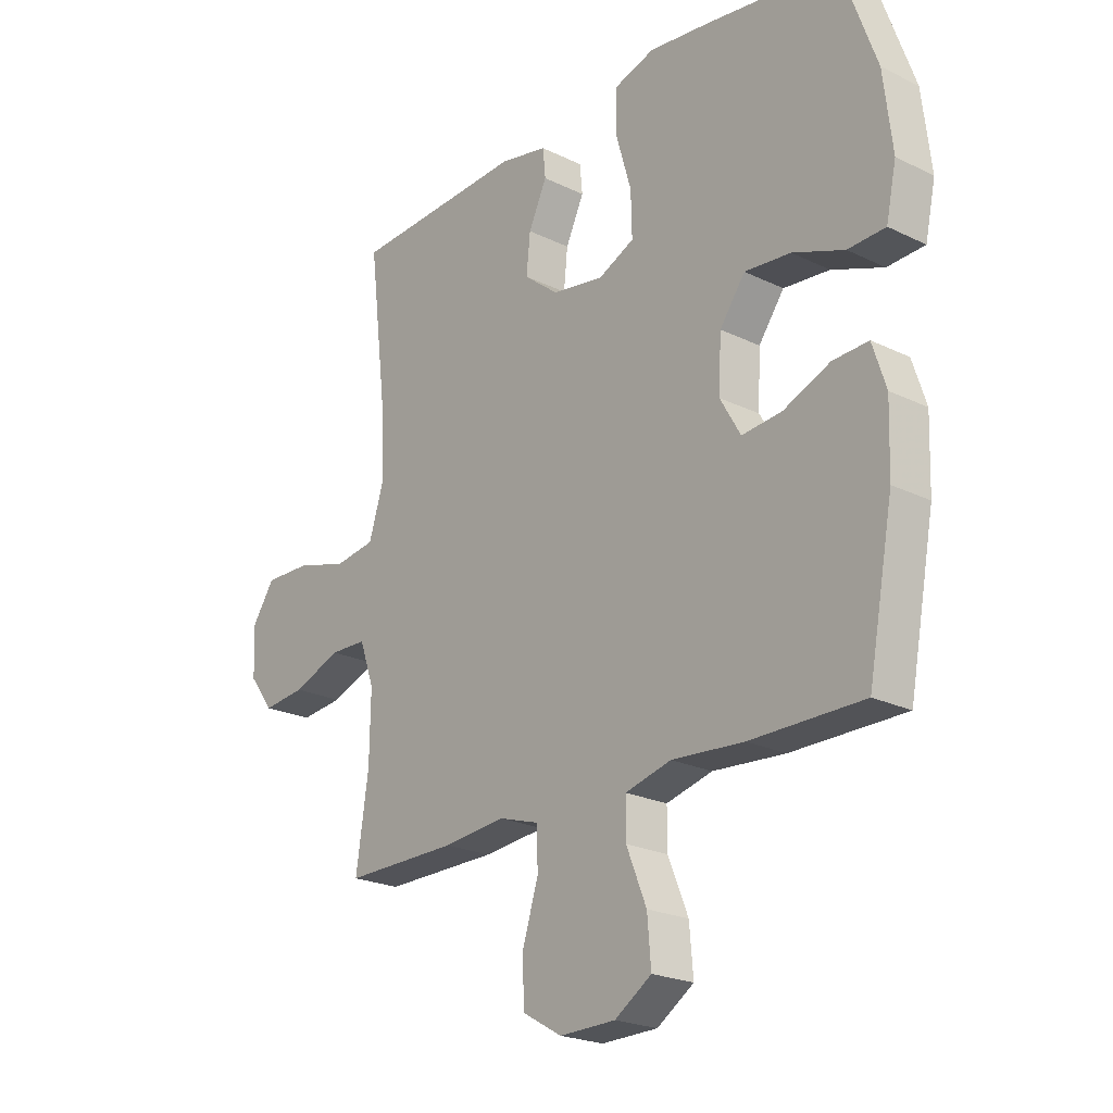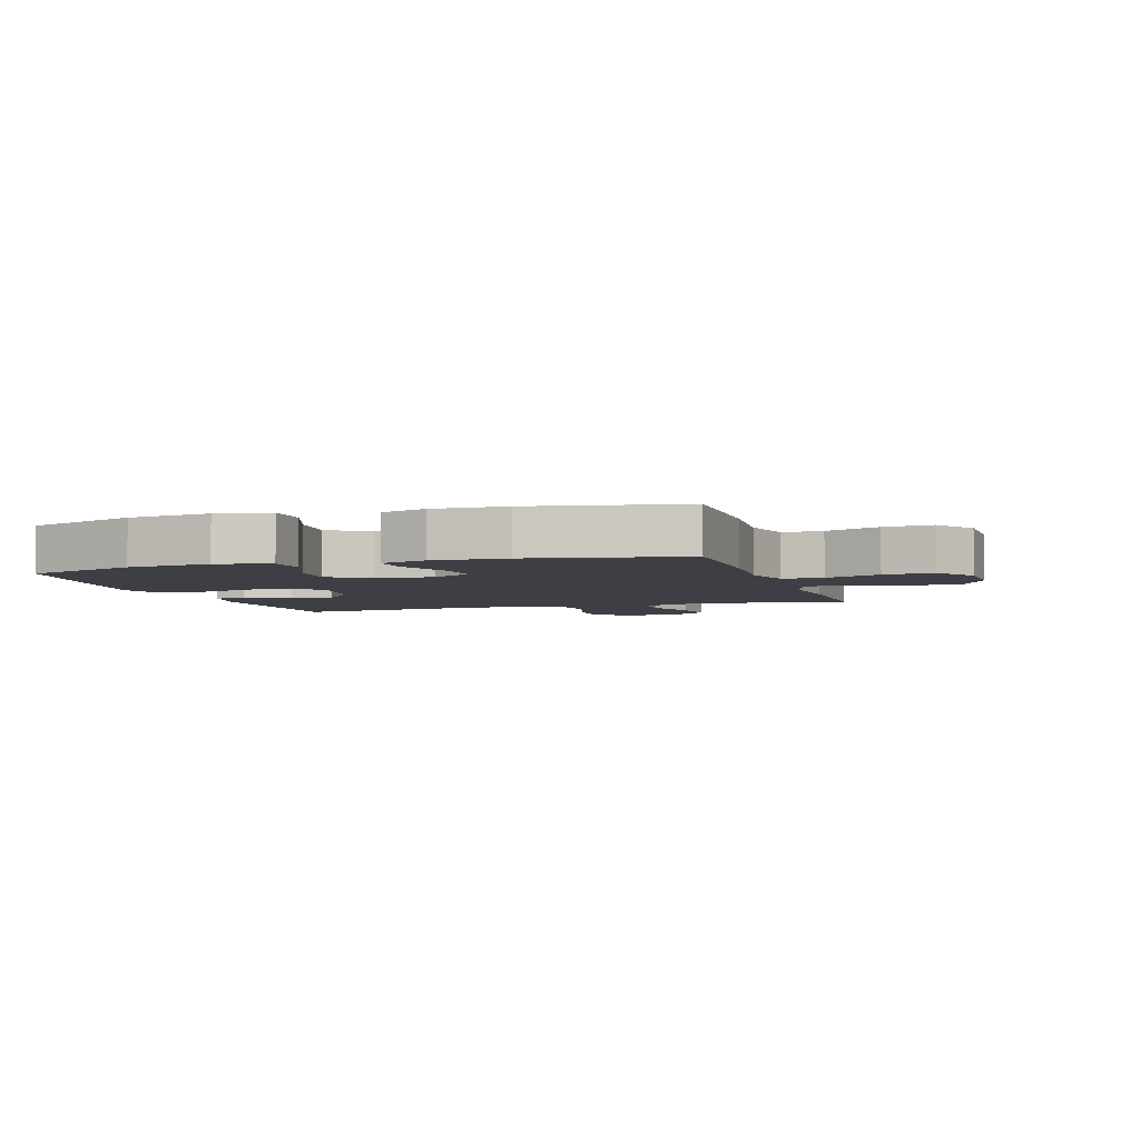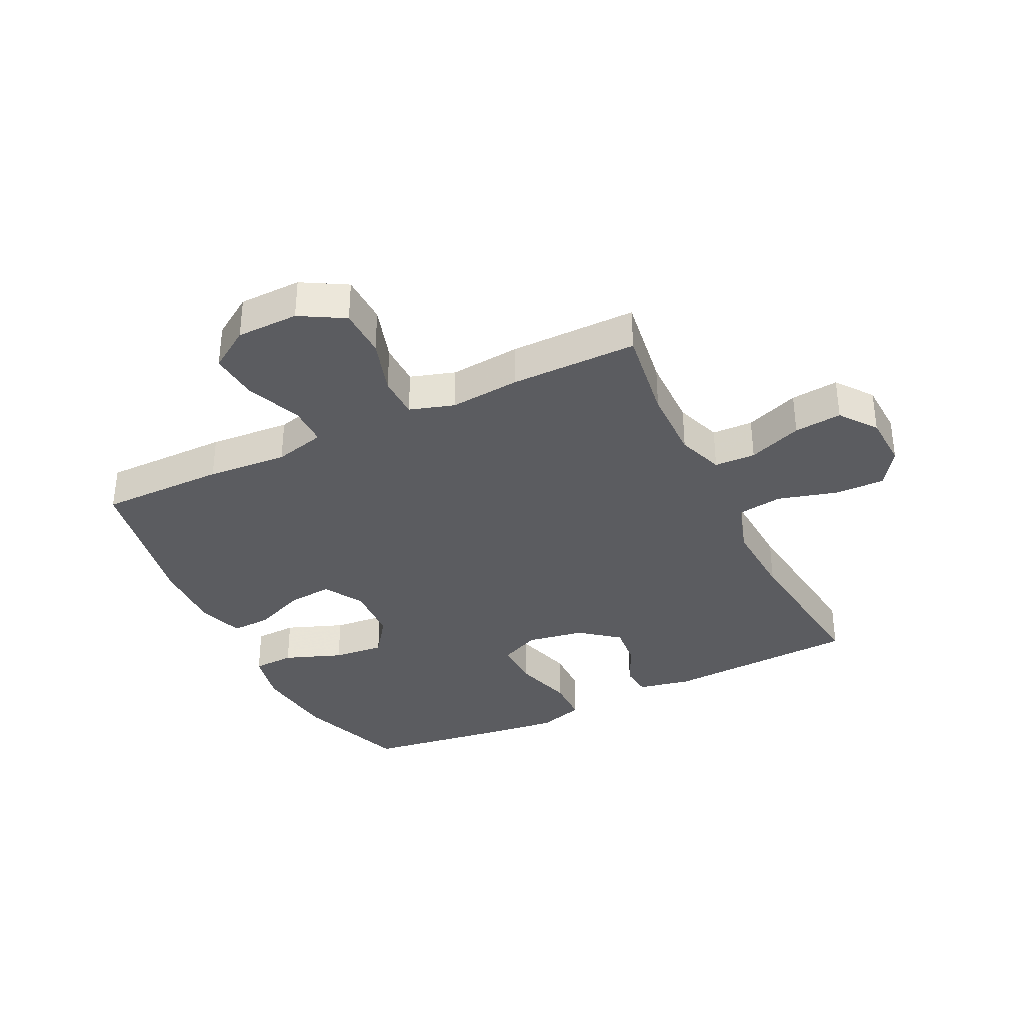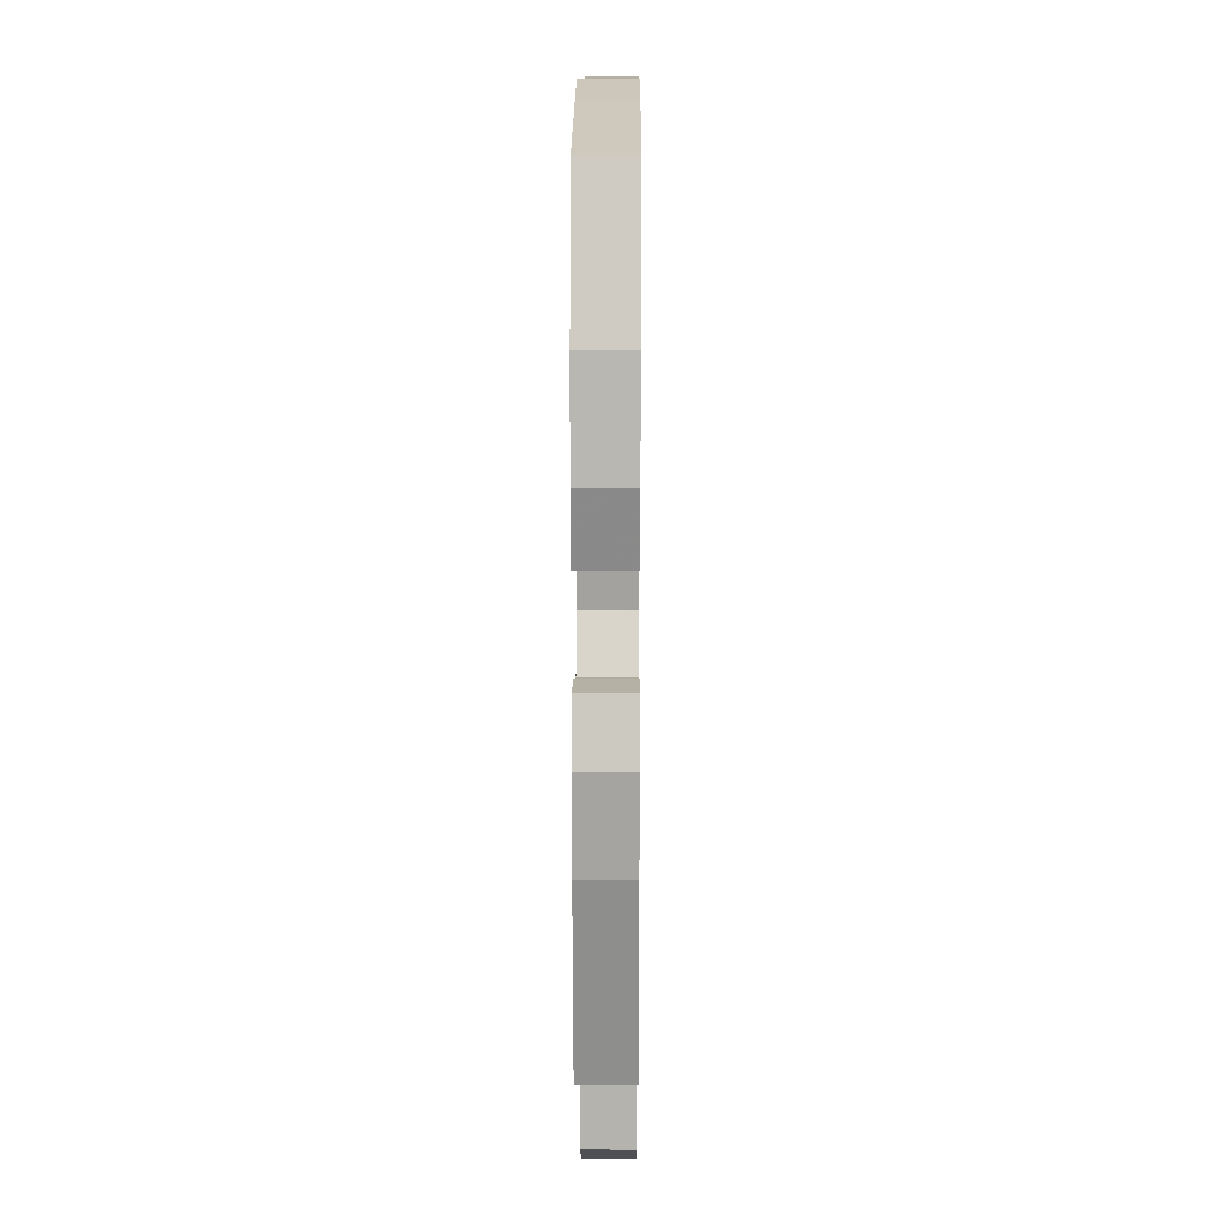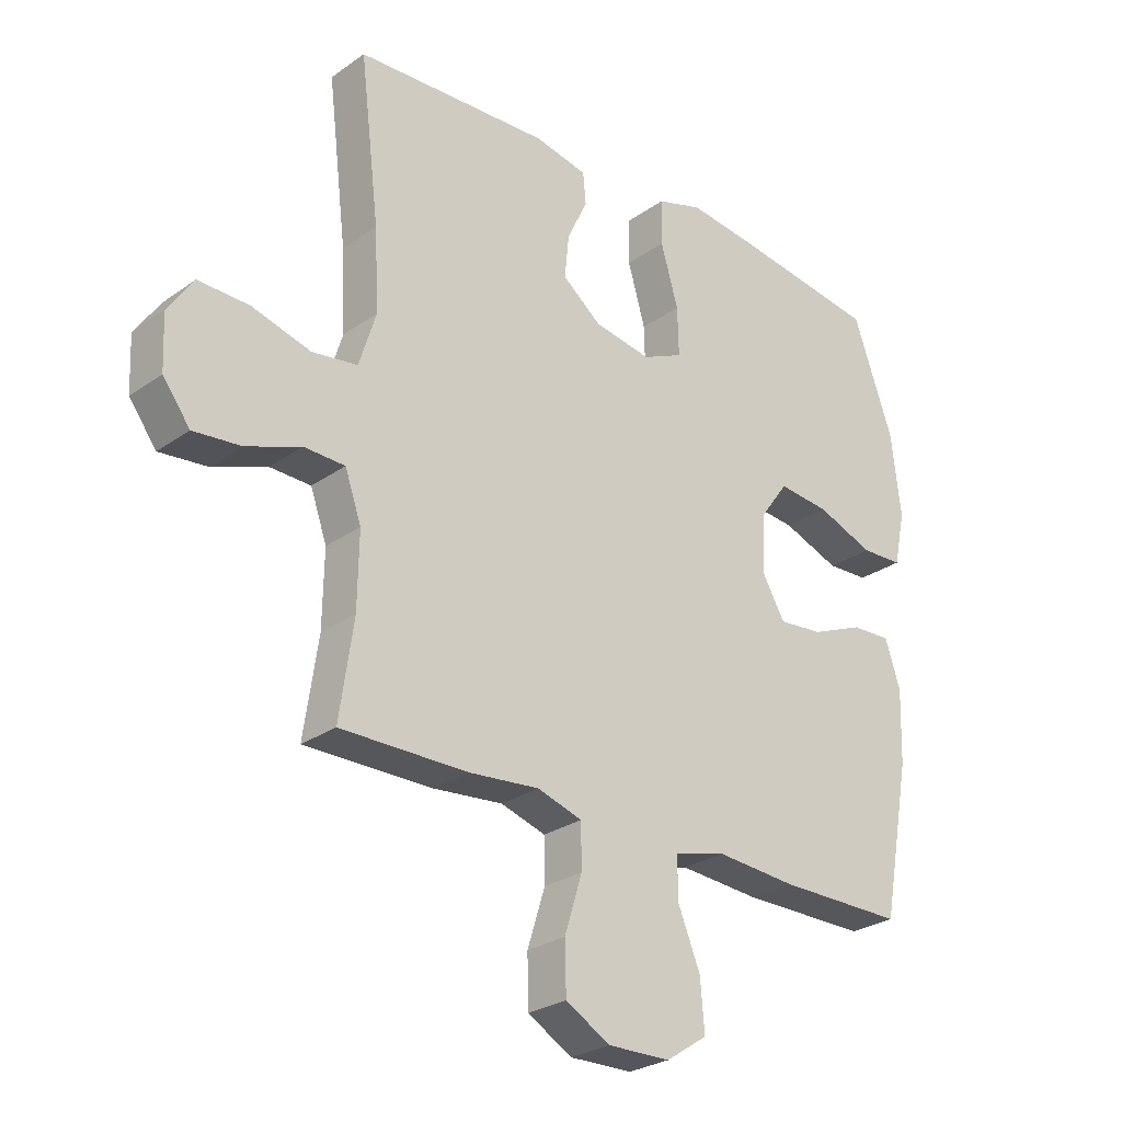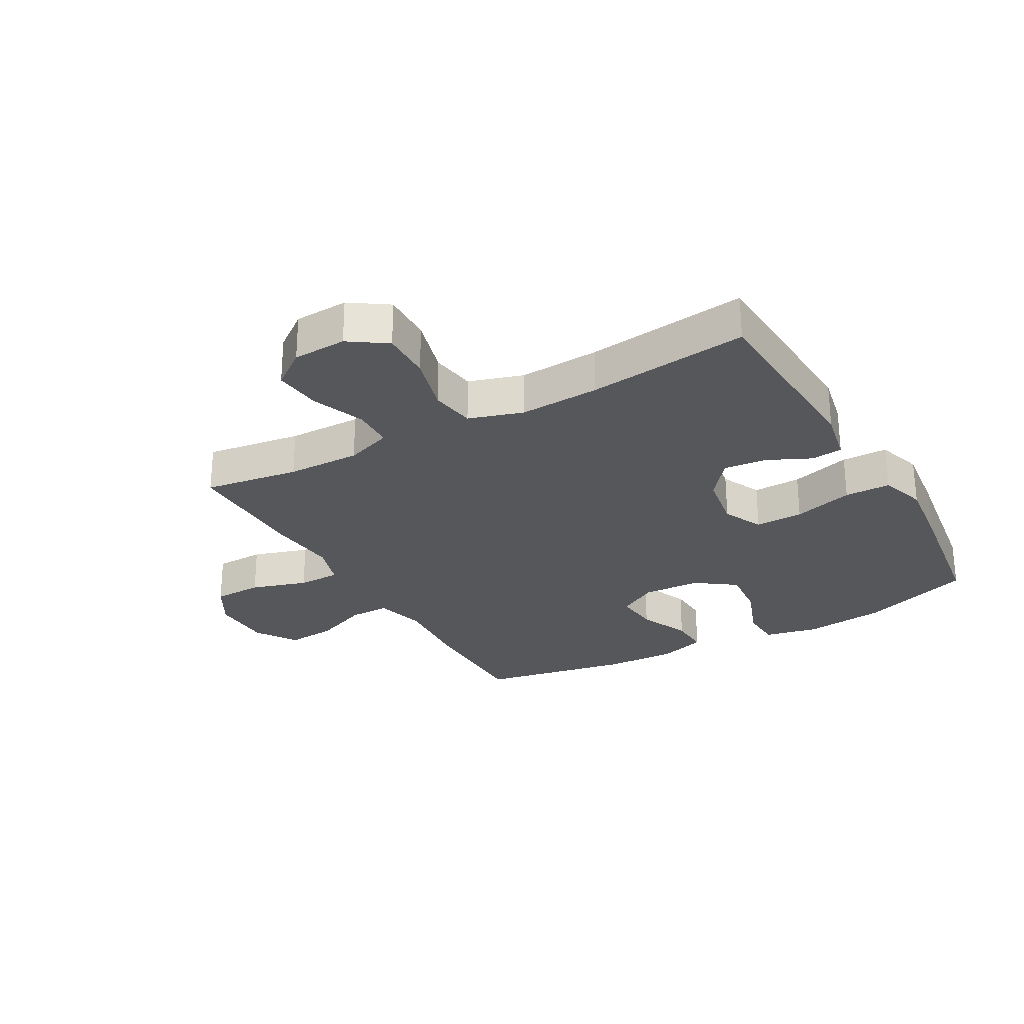
<metadata>
{"format":"obj","ext":"obj","renderer":"f3d","projection":"perspective","resolution":1024,"background":"white","views":[{"elev":-22.4,"azim":49.9,"up":"+Z"},{"elev":-4.4,"azim":107.5,"up":"+Y"},{"elev":-35.1,"azim":-154.0,"up":"+Y"},{"elev":14.6,"azim":90.4,"up":"+Z"},{"elev":-27.1,"azim":-42.6,"up":"+Z"},{"elev":-27.0,"azim":-60.5,"up":"+Y"}]}
</metadata>
<code>
v -0.5 0.07 -0.5
v -0.477 0.07 -0.342
v -0.475 0.07 -0.22
v -0.502 0.07 -0.143
v -0.57 0.07 -0.141
v -0.659 0.07 -0.175
v -0.738 0.07 -0.183
v -0.783 0.07 -0.123
v -0.787 0.07 -0.034
v -0.745 0.07 0.028
v -0.661 0.07 0.026
v -0.564 0.07 -0.001
v -0.489 0.07 0.01
v -0.461 0.07 0.1
v -0.468 0.07 0.233
v -0.5 0.07 0.5
v -0.179 0.07 0.517
v -0.091 0.07 0.499
v -0.086 0.07 0.447
v -0.12 0.07 0.375
v -0.127 0.07 0.304
v -0.063 0.07 0.253
v 0.032 0.07 0.237
v 0.099 0.07 0.268
v 0.097 0.07 0.348
v 0.068 0.07 0.448
v 0.069 0.07 0.524
v 0.145 0.07 0.548
v 0.262 0.07 0.534
v 0.5 0.07 0.5
v 0.566 0.07 0.315
v 0.582 0.07 0.178
v 0.563 0.07 0.089
v 0.494 0.07 0.086
v 0.399 0.07 0.122
v 0.314 0.07 0.13
v 0.267 0.07 0.065
v 0.262 0.07 -0.031
v 0.3 0.07 -0.097
v 0.374 0.07 -0.09
v 0.46 0.07 -0.054
v 0.526 0.07 -0.051
v 0.551 0.07 -0.128
v 0.547 0.07 -0.249
v 0.5 0.07 -0.5
v 0.292 0.07 -0.5
v 0.159 0.07 -0.49
v 0.074 0.07 -0.512
v 0.074 0.07 -0.579
v 0.111 0.07 -0.67
v 0.118 0.07 -0.752
v 0.05 0.07 -0.797
v -0.053 0.07 -0.799
v -0.126 0.07 -0.757
v -0.128 0.07 -0.675
v -0.099 0.07 -0.582
v -0.1 0.07 -0.511
v -0.174 0.07 -0.488
v -0.29 0.07 -0.499
v -0.5 0 -0.5
v -0.477 0 -0.342
v -0.475 0 -0.22
v -0.502 0 -0.143
v -0.57 0 -0.141
v -0.659 0 -0.175
v -0.738 0 -0.183
v -0.783 0 -0.123
v -0.787 0 -0.034
v -0.745 0 0.028
v -0.661 0 0.026
v -0.564 0 -0.001
v -0.489 0 0.01
v -0.461 0 0.1
v -0.468 0 0.233
v -0.5 0 0.5
v -0.179 0 0.517
v -0.091 0 0.499
v -0.086 0 0.447
v -0.12 0 0.375
v -0.127 0 0.304
v -0.063 0 0.253
v 0.032 0 0.237
v 0.099 0 0.268
v 0.097 0 0.348
v 0.068 0 0.448
v 0.069 0 0.524
v 0.145 0 0.548
v 0.262 0 0.534
v 0.5 0 0.5
v 0.566 0 0.315
v 0.582 0 0.178
v 0.563 0 0.089
v 0.494 0 0.086
v 0.399 0 0.122
v 0.314 0 0.13
v 0.267 0 0.065
v 0.262 0 -0.031
v 0.3 0 -0.097
v 0.374 0 -0.09
v 0.46 0 -0.054
v 0.526 0 -0.051
v 0.551 0 -0.128
v 0.547 0 -0.249
v 0.5 0 -0.5
v 0.292 0 -0.5
v 0.159 0 -0.49
v 0.074 0 -0.512
v 0.074 0 -0.579
v 0.111 0 -0.67
v 0.118 0 -0.752
v 0.05 0 -0.797
v -0.053 0 -0.799
v -0.126 0 -0.757
v -0.128 0 -0.675
v -0.099 0 -0.582
v -0.1 0 -0.511
v -0.174 0 -0.488
v -0.29 0 -0.499
f 58 59 1 2
f 57 58 2 3
f 54 55 56
f 53 54 56
f 52 53 56
f 51 52 56
f 50 51 56
f 49 50 56
f 48 49 56 57
f 57 3 4
f 48 57 4
f 47 48 4
f 45 46 47
f 44 45 47
f 43 44 47
f 42 43 47
f 41 42 47
f 40 41 47
f 39 40 47
f 38 39 47 4
f 33 34 35
f 32 33 35
f 31 32 35
f 30 31 35
f 29 30 35
f 28 29 35
f 27 28 35
f 26 27 35
f 25 26 35
f 24 25 35 36
f 23 24 36 37
f 18 19 20
f 17 18 20
f 16 17 20
f 15 16 20
f 14 15 20 21
f 13 14 21 22
f 10 11 12
f 9 10 12
f 8 9 12
f 7 8 12
f 6 7 12
f 5 6 12
f 5 12 13
f 23 37 38
f 22 23 38
f 13 22 38
f 5 13 38
f 4 5 38
f 61 60 118 117
f 62 61 117 116
f 115 114 113
f 115 113 112
f 115 112 111
f 115 111 110
f 115 110 109
f 115 109 108
f 116 115 108 107
f 63 62 116
f 63 116 107
f 63 107 106
f 106 105 104
f 106 104 103
f 106 103 102
f 106 102 101
f 106 101 100
f 106 100 99
f 106 99 98
f 63 106 98 97
f 94 93 92
f 94 92 91
f 94 91 90
f 94 90 89
f 94 89 88
f 94 88 87
f 94 87 86
f 94 86 85
f 94 85 84
f 95 94 84 83
f 96 95 83 82
f 79 78 77
f 79 77 76
f 79 76 75
f 79 75 74
f 80 79 74 73
f 81 80 73 72
f 71 70 69
f 71 69 68
f 71 68 67
f 71 67 66
f 71 66 65
f 71 65 64
f 72 71 64
f 97 96 82
f 97 82 81
f 97 81 72
f 97 72 64
f 97 64 63
f 1 60 61 2
f 2 61 62 3
f 3 62 63 4
f 4 63 64 5
f 5 64 65 6
f 6 65 66 7
f 7 66 67 8
f 8 67 68 9
f 9 68 69 10
f 10 69 70 11
f 11 70 71 12
f 12 71 72 13
f 13 72 73 14
f 14 73 74 15
f 15 74 75 16
f 16 75 76 17
f 17 76 77 18
f 18 77 78 19
f 19 78 79 20
f 20 79 80 21
f 21 80 81 22
f 22 81 82 23
f 23 82 83 24
f 24 83 84 25
f 25 84 85 26
f 26 85 86 27
f 27 86 87 28
f 28 87 88 29
f 29 88 89 30
f 30 89 90 31
f 31 90 91 32
f 32 91 92 33
f 33 92 93 34
f 34 93 94 35
f 35 94 95 36
f 36 95 96 37
f 37 96 97 38
f 38 97 98 39
f 39 98 99 40
f 40 99 100 41
f 41 100 101 42
f 42 101 102 43
f 43 102 103 44
f 44 103 104 45
f 45 104 105 46
f 46 105 106 47
f 47 106 107 48
f 48 107 108 49
f 49 108 109 50
f 50 109 110 51
f 51 110 111 52
f 52 111 112 53
f 53 112 113 54
f 54 113 114 55
f 55 114 115 56
f 56 115 116 57
f 57 116 117 58
f 58 117 118 59
f 59 118 60 1

</code>
